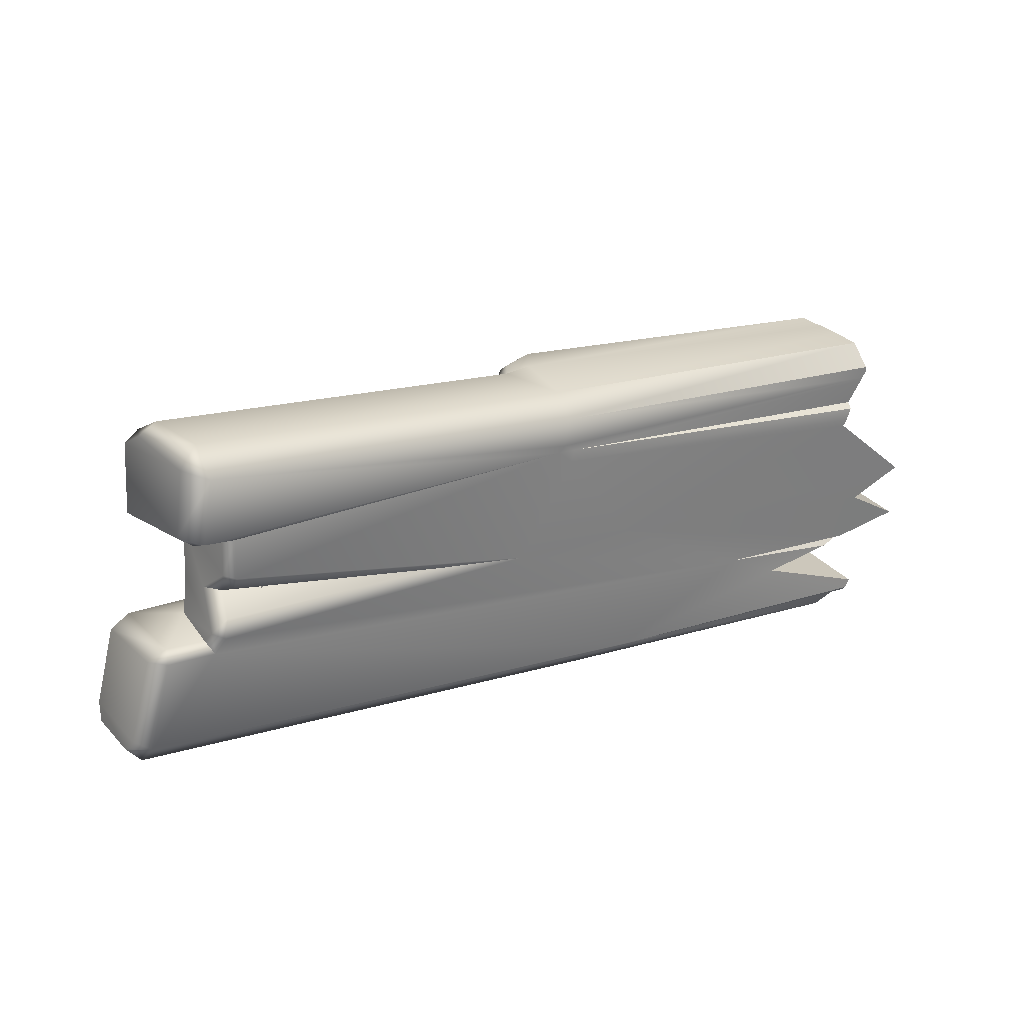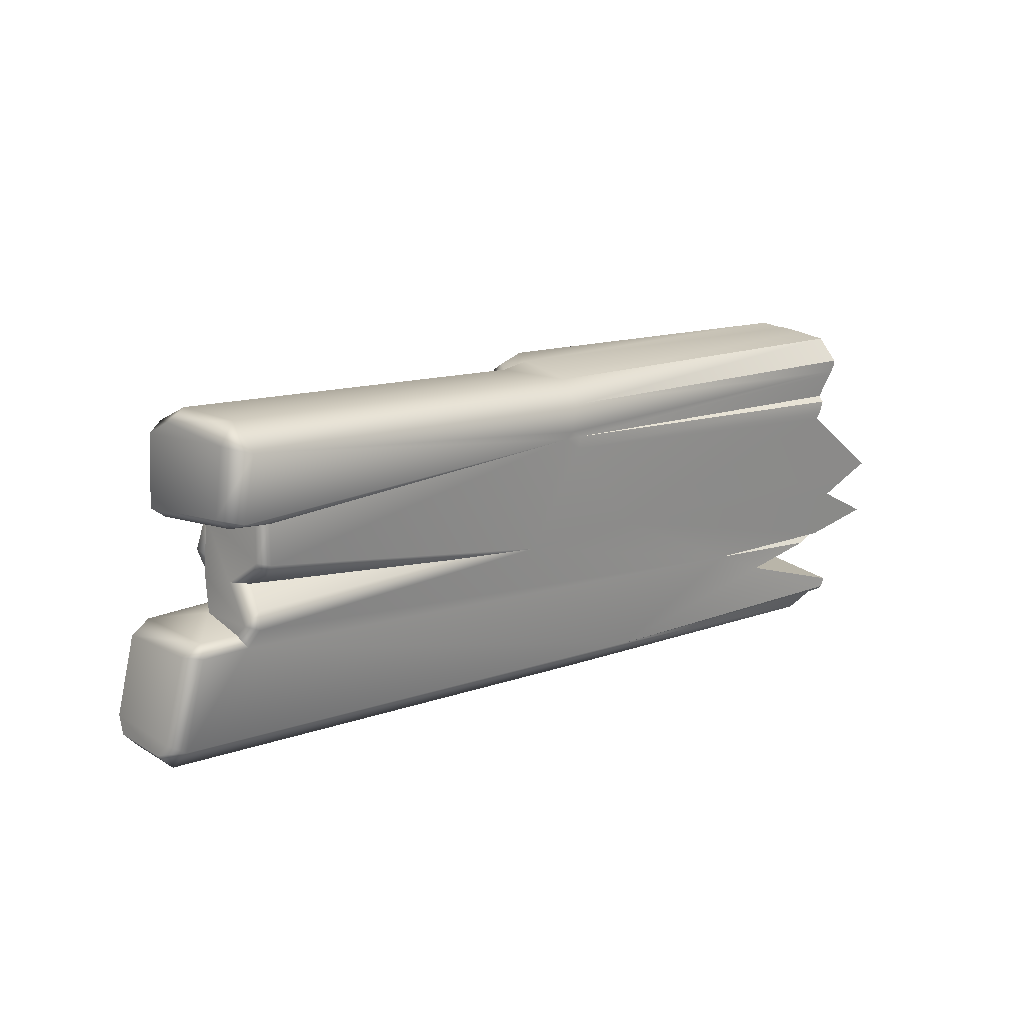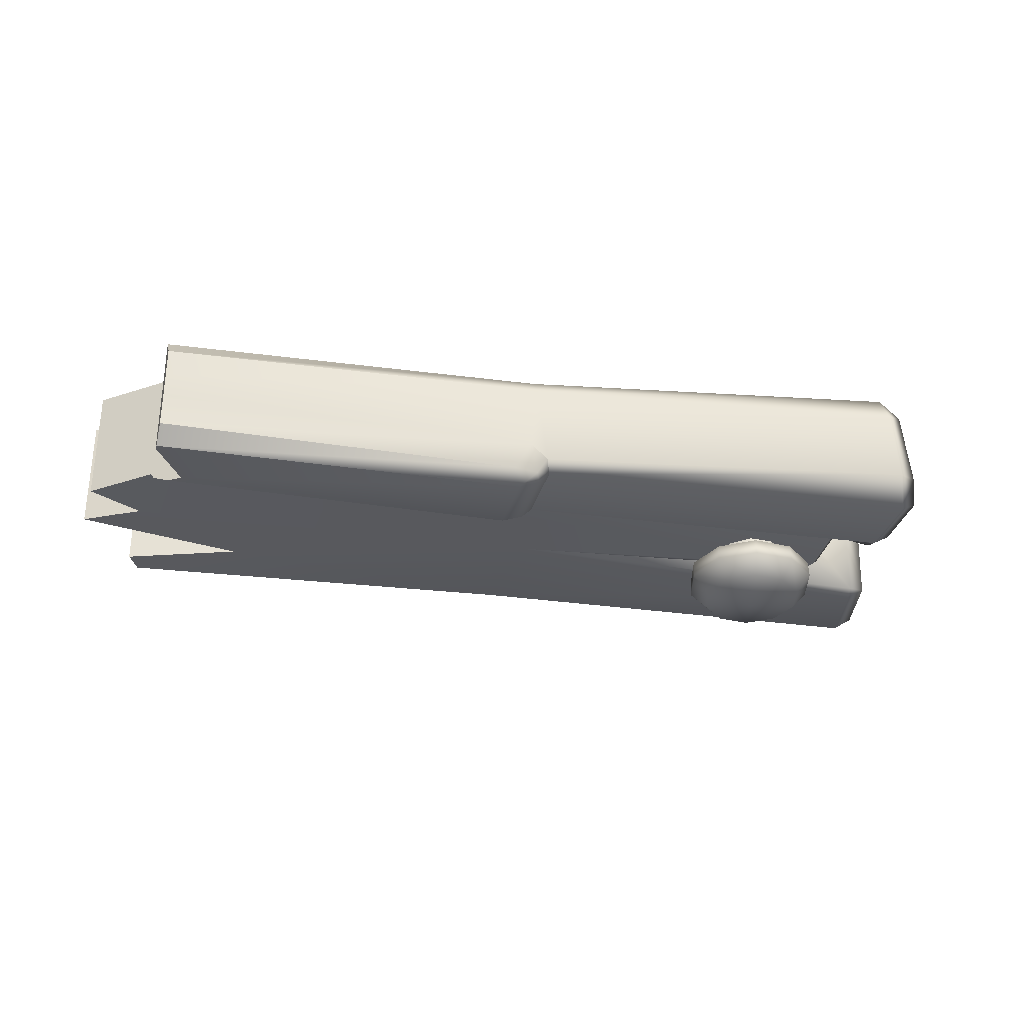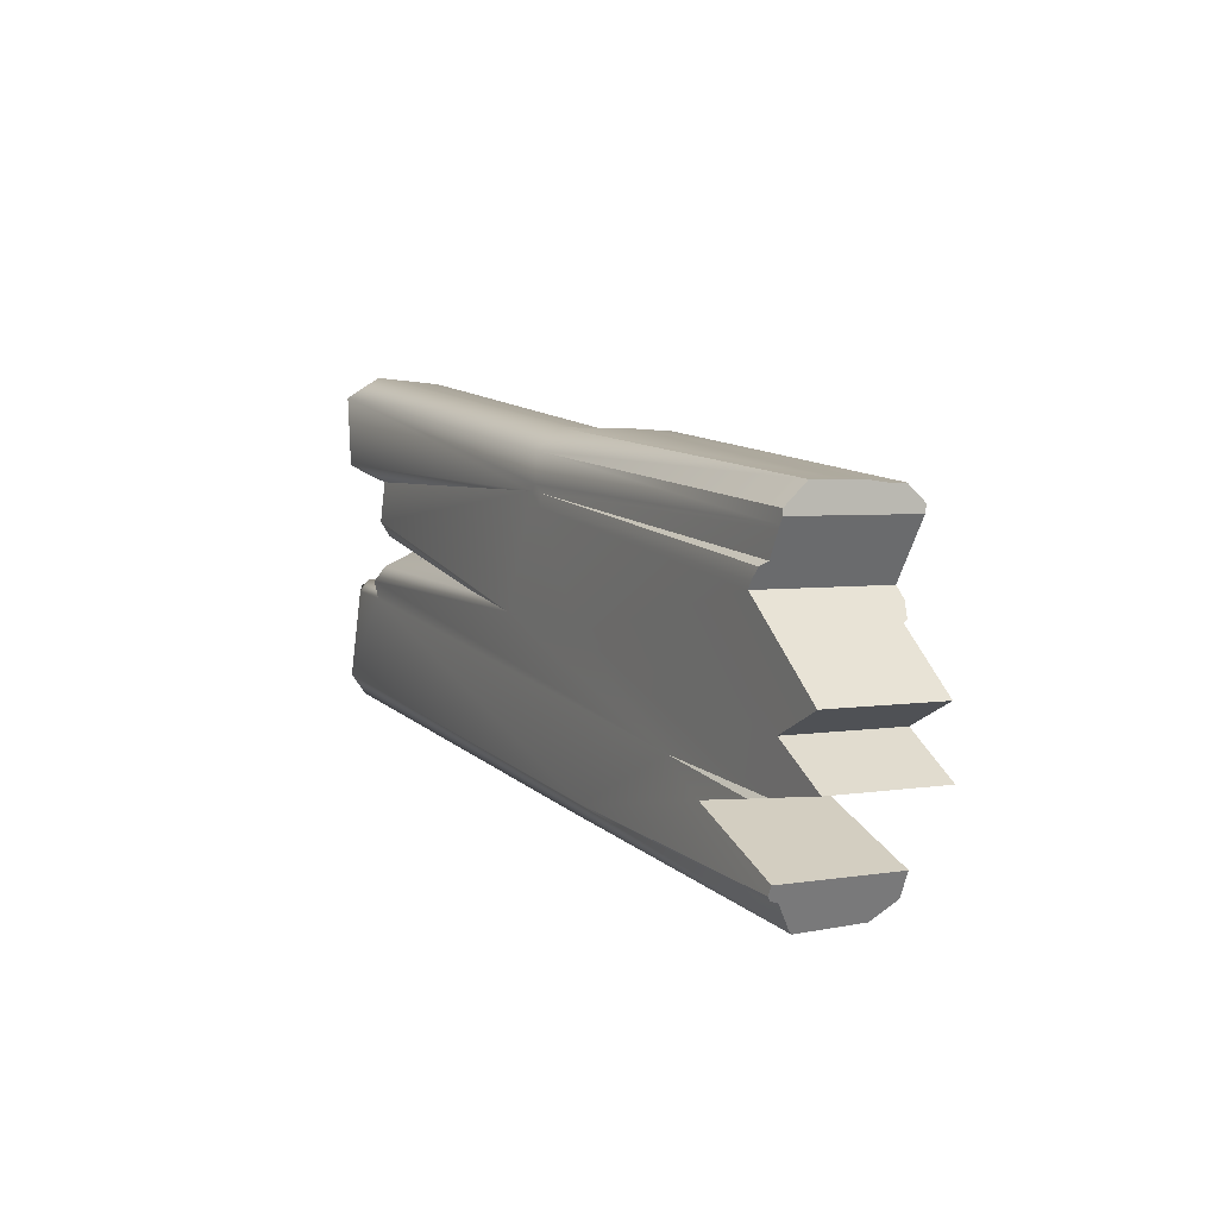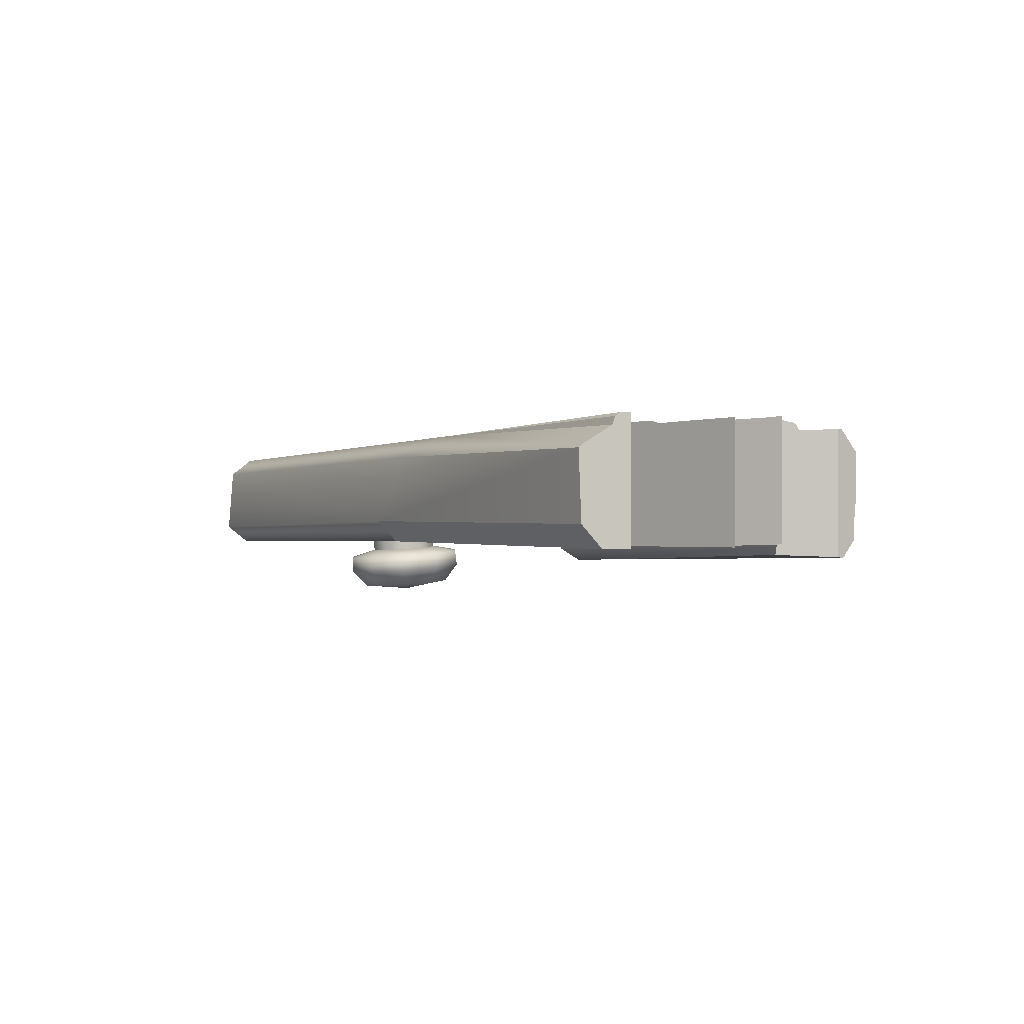
<metadata>
{"format":"obj","ext":"obj","renderer":"f3d","projection":"perspective","resolution":1024,"background":"white","views":[{"elev":30.1,"azim":-31.7,"up":"+Y"},{"elev":23.9,"azim":-39.7,"up":"+Y"},{"elev":-29.7,"azim":163.4,"up":"+Z"},{"elev":4.1,"azim":61.3,"up":"+Y"},{"elev":0.1,"azim":53.3,"up":"+Z"}]}
</metadata>
<code>
g plank_broken_03_b
v -0.2719 -0.2136 -0.1689
v -0.2971 -0.1979 -0.1555
v -0.303 -0.2204 -0.1365
v -0.2818 -0.2471 -0.1412
v -0.2801 -0.2388 -0.03421
v -0.3017 -0.2131 -0.04002
v -0.2951 -0.1894 -0.02058
v -0.2638 -0.07565 -0.156
v -0.2588 -0.05869 -0.01996
v -0.2379 -0.08531 -0.1694
v -0.2707 -0.2051 -0.00652
v -0.231 -0.06141 -0.1635
v -0.2319 -0.06546 -0.00652
v -0.2275 -0.04632 -0.01996
v -0.1663 -0.04651 -0.09714
v -0.1406 -0.0466 -0.1224
v -0.1671 -0.05362 -0.02021
v -0.1575 -0.07215 -0.00652
v 0.3942 -0.3159 -0.1252
v 0.3985 -0.2844 -0.16
v -0.2719 -0.2136 -0.1689
v -0.2818 -0.2471 -0.1412
v -0.2379 -0.08531 -0.1694
v 0.3971 -0.09597 -0.1586
v -0.231 -0.06141 -0.1635
v -0.1406 -0.0466 -0.1224
v 0.888 -0.2526 -0.1595
v 1.047 -0.3621 -0.1604
v 1.065 -0.3247 -0.16
v 1.104 -0.1792 -0.158
v 1.155 -0.2115 -0.1583
v 1.065 -0.1548 -0.1585
v 1.061 -0.03417 -0.1527
v 0.4514 0.02116 -0.1614
v -0.1217 -0.001113 -0.1619
v -0.1225 -0.02542 -0.1547
v -0.1406 -0.0466 -0.1224
v 0.4223 0.04777 -0.1615
v -0.1229 0.08567 -0.147
v 1.152 -0.1161 -0.1551
v -0.2801 -0.2388 -0.03421
v 0.492 -0.3277 -0.01858
v 0.3942 -0.3159 -0.1252
v -0.2818 -0.2471 -0.1412
v -0.2707 -0.2051 -0.00652
v 0.5755 -0.3025 0.01361
v -0.1575 -0.07215 -0.00652
v -0.2319 -0.06546 -0.00652
v 0.8038 -0.2072 0.01615
v -0.143 -0.04351 0.005394
v 0.366 -0.0604 0.01675
v 0.2204 -0.04053 0.00229
v -0.1324 -0.02021 -0.008364
v -0.1202 0.003067 -0.05235
v 1.032 -0.3925 -0.01858
v 1.034 -0.3888 -0.1254
v 0.5697 -0.07377 0.01615
v 0.4599 0.088 0.01577
v 0.4351 0.1101 0.0157
v -0.1172 0.05218 0.004669
v 0.2204 -0.04053 0.00229
v -0.1169 0.02836 -0.01056
v -0.1202 0.003067 -0.05235
v -0.1133 0.1147 -0.0007031
v 0.4646 0.1074 0.01571
v 0.4464 0.1196 0.01587
v -0.1588 0.2475 0.04221
v -0.1731 0.1413 0.03187
v -0.1133 0.1147 -0.0007031
v 0.4526 0.1647 0.01657
v 0.4559 0.1967 -0.01791
v -0.1565 0.2799 -0.009817
v 0.4358 0.1835 -0.1419
v -0.1702 0.2715 -0.1193
v 0.428 0.1677 -0.16
v -0.1828 0.241 -0.1667
v -0.1904 0.1162 -0.1668
v 0.4223 0.04777 -0.1615
v -0.1229 0.08567 -0.147
v 0.4667 0.1953 -0.1253
v 1.065 0.1337 -0.0163
v 1.065 0.1015 0.01852
v 1.065 0.1336 -0.06262
v 1.065 0.1324 -0.1009
v 1.065 0.1294 -0.1241
v 1.065 0.129 -0.1525
v 0.4943 0.1917 -0.1723
v 0.4531 0.1822 -0.1697
v 0.4806 0.1712 -0.1958
v 0.4466 0.1711 -0.181
v 0.4765 0.05568 -0.1961
v 0.4418 0.05418 -0.1822
v 0.4642 0.02582 -0.1758
v 0.4514 0.02116 -0.1614
v 0.4223 0.04777 -0.1615
v 0.428 0.1677 -0.16
v 0.4358 0.1835 -0.1419
v 1.065 0.1046 -0.1804
v 1.065 0.129 -0.1525
v 1.056 -0.03038 -0.1613
v 1.033 -0.009343 -0.1743
v 1.014 0.007214 -0.175
v 1.033 -0.009343 -0.1743
v 1.065 0.1046 -0.1804
v 1.065 0.09241 -0.1786
v -0.1406 -0.0466 -0.1224
v -0.1225 -0.02542 -0.1547
v -0.1405 -0.01215 -0.1461
v -0.1663 -0.04651 -0.09714
v -0.1217 -0.001113 -0.1619
v -0.1594 -0.03715 -0.008403
v -0.1671 -0.05362 -0.02021
v -0.1389 0.001219 -0.07877
v -0.1398 0.09059 -0.1323
v -0.1328 0.05508 -0.01052
v -0.1267 0.1116 -0.01761
v -0.1229 0.08567 -0.147
v -0.1575 -0.07215 -0.00652
v -0.143 -0.04351 0.005394
v -0.1202 0.003067 -0.05235
v -0.1324 -0.02021 -0.008364
v -0.1202 0.003067 -0.05235
v -0.1169 0.02836 -0.01056
v -0.1172 0.05218 0.004669
v -0.1133 0.1147 -0.0007031
v -0.1914 0.09391 -0.1601
v -0.1904 0.1162 -0.1668
v -0.2181 0.1177 -0.1519
v -0.1229 0.08567 -0.147
v -0.1398 0.09059 -0.1323
v -0.2102 0.232 -0.1515
v -0.1828 0.241 -0.1667
v -0.1773 0.1244 -0.003298
v -0.2025 0.1478 0.004353
v -0.1267 0.1116 -0.01761
v -0.189 0.255 0.007308
v -0.201 0.2573 -0.1154
v -0.1702 0.2715 -0.1193
v -0.1731 0.1413 0.03187
v -0.1133 0.1147 -0.0007031
v -0.1565 0.2799 -0.009817
v -0.1588 0.2475 0.04221
v 0.3985 -0.2844 -0.16
v 0.3942 -0.3159 -0.1252
v 1.034 -0.3888 -0.1254
v 1.047 -0.3621 -0.1604
v 1.053 -0.3494 0.01332
v 1.035 -0.3869 -0.01321
v 1.032 -0.3925 -0.01858
v 1.058 -0.3387 0.03114
v 0.888 -0.2526 0.02121
v 1.065 -0.3247 0.03065
v 1.003 -0.2349 0.02446
v 1.043 -0.2288 0.02101
v 1.065 -0.1548 0.02434
v 1.13 -0.1262 0.02699
v 1.155 -0.2115 0.02416
v 1.014 0.007214 0.03155
v 1.02 0.01719 0.03192
v 1.031 0.03466 0.02789
v 1.152 -0.1161 0.02871
v 1.057 0.07796 0.0181
v 1.035 0.04114 0.01624
v 1.06 0.08264 0.01821
v 1.065 0.09241 0.01838
v 1.065 0.1015 0.01852
v 1.055 -0.3452 0.02572
v 1.053 -0.3494 0.01332
v 0.5755 -0.3025 0.01361
v 1.058 -0.3387 0.03114
v 1.055 -0.3452 0.02572
v 0.5755 -0.3025 0.01361
v 1.038 -0.2295 0.01536
v 1.003 -0.2349 0.02446
v 0.8038 -0.2072 0.01615
v 1.043 -0.2288 0.02101
v 1.038 -0.2295 0.01536
v 0.8038 -0.2072 0.01615
v 1.035 0.04114 0.01624
v 1.031 0.03466 0.02789
v 0.4646 0.1074 0.01571
v 1.061 -0.03417 -0.1527
v 1.056 -0.03038 -0.1613
v 0.4642 0.02582 -0.1758
v 0.4514 0.02116 -0.1614
v 0.888 -0.2526 0.02121
v 0.888 -0.2526 -0.1595
v 1.065 -0.3247 -0.16
v 1.065 -0.3247 0.03065
v 1.065 0.1337 -0.0163
v 1.065 -0.1548 0.02434
v 1.065 -0.1548 -0.1585
v 1.104 -0.1792 -0.158
v 1.155 -0.2115 0.02416
v 1.155 -0.2115 -0.1583
v 1.152 -0.1161 -0.1551
v 1.065 -0.1548 -0.1585
v 1.065 -0.1548 0.02434
v 1.13 -0.1262 0.02699
v 1.152 -0.1161 0.02871
v 1.155 -0.2115 0.02416
v 1.155 -0.2115 -0.1583
v 1.038 -0.2295 0.01536
v 1.043 -0.2288 0.02101
v 0.888 -0.2526 0.02121
v 0.888 -0.2526 -0.1595
v 1.003 -0.2349 0.02446
v 1.014 0.007214 0.03155
v 1.014 0.007214 -0.175
v 1.033 -0.009343 -0.1743
v 1.056 -0.03038 -0.1613
v 1.061 -0.03417 -0.1527
v 1.152 -0.1161 0.02871
v 1.152 -0.1161 -0.1551
v 1.065 0.09241 -0.1786
v 1.014 0.007214 -0.175
v 1.014 0.007214 0.03155
v 1.02 0.01719 0.03192
v 1.031 0.03466 0.02789
v 1.035 0.04114 0.01624
v 1.057 0.07796 0.0181
v 1.06 0.08264 0.01821
v 1.065 0.09241 0.01838
v 1.065 0.1046 -0.1804
v 1.065 0.09241 -0.1786
v 1.065 0.09241 0.01838
v 1.065 0.1015 0.01852
v 1.065 0.1337 -0.0163
v 1.065 0.1294 -0.1241
v 1.065 0.129 -0.1525
v 1.065 0.1324 -0.1009
v 1.065 0.1336 -0.06262
v 1.034 -0.3888 -0.1254
v 1.032 -0.3925 -0.01858
v 1.035 -0.3869 -0.01321
v 1.047 -0.3621 -0.1604
v 1.053 -0.3494 0.01332
v 1.065 -0.3247 -0.16
v 1.055 -0.3452 0.02572
v 1.058 -0.3387 0.03114
v 1.065 -0.3247 0.03065
v -0.086 -0.06814 -0.2262
v -0.03129 -0.1057 -0.2279
v -0.02333 -0.07868 -0.2557
v -0.06478 -0.05021 -0.2544
v -0.08555 -0.06933 -0.1994
v -0.03146 -0.1065 -0.2011
v 0.02694 -0.07743 -0.2547
v 0.03507 -0.1041 -0.2265
v 0.03416 -0.1049 -0.1997
v 0 0 -0.2619
v -0.04958 -0.04249 -0.1855
v -0.01872 -0.06369 -0.1864
v 0.01872 -0.06276 -0.1856
v 0.06683 -0.04694 -0.2517
v 0.08773 -0.06382 -0.2226
v 0.08623 -0.06506 -0.1959
v 0.04842 -0.04005 -0.1834
v 0.0811 0.001141 -0.248
v 0.1066 -0.0003497 -0.2177
v 0.06431 0.04845 -0.2449
v 0.02287 0.07692 -0.2436
v -0.0274 0.07567 -0.2447
v -0.06729 0.04518 -0.2476
v -0.08157 -0.002904 -0.2514
v -0.06478 -0.05021 -0.2544
v -0.1082 -0.005689 -0.2222
v -0.086 -0.06814 -0.2262
v -0.1075 -0.007582 -0.1954
v -0.08555 -0.06933 -0.1994
v -0.08932 0.05779 -0.2172
v -0.06209 -0.007261 -0.1832
v -0.04958 -0.04249 -0.1855
v -0.08883 0.05518 -0.1905
v -0.05145 0.02855 -0.1804
v -0.03666 0.09803 -0.2134
v -0.03676 0.09497 -0.1867
v -0.02175 0.05125 -0.1782
v 0.0297 0.09968 -0.212
v 0.01569 0.05218 -0.1774
v 0.02885 0.0966 -0.1853
v 0.04655 0.03098 -0.1783
v 0.08295 0.05945 -0.187
v 0.05906 -0.004249 -0.1806
v 0.1049 -0.002302 -0.191
v 0.08442 0.06211 -0.2136
v -0.06481 -0.0176 -0.03936
v -0.05231 -0.05283 -0.04166
v -0.04958 -0.04249 -0.1855
v -0.06209 -0.007261 -0.1832
v -0.05418 0.01821 -0.03658
v -0.05145 0.02855 -0.1804
v -0.02447 0.04091 -0.03439
v -0.02175 0.05125 -0.1782
v 0.01297 0.04184 -0.03361
v 0.01569 0.05218 -0.1774
v 0.04383 0.02064 -0.03455
v 0.04655 0.03098 -0.1783
v 0.05633 -0.01459 -0.03685
v 0.05906 -0.004249 -0.1806
v 0.0457 -0.0504 -0.03963
v 0.04842 -0.04005 -0.1834
v 0.01599 -0.0731 -0.04182
v 0.01872 -0.06276 -0.1856
v -0.02144 -0.07403 -0.0426
v -0.01872 -0.06369 -0.1864
v -0.04958 -0.04249 -0.1855
v -0.05231 -0.05283 -0.04166
g plank_broken_03_b_0
f 3 2 1
f 4 3 1
f 4 5 3
f 5 6 3
f 2 3 6
f 6 7 2
f 7 8 2
f 7 9 8
f 2 8 10
f 1 2 10
f 11 7 6
f 5 11 6
f 8 12 10
f 13 9 7
f 11 13 7
f 8 9 14
f 12 8 14
f 13 14 9
f 12 14 15
f 15 16 12
f 14 17 15
f 14 13 17
f 13 18 17
f 21 20 19
f 22 21 19
f 21 23 20
f 23 24 20
f 23 25 24
f 24 25 26
f 27 20 24
f 28 20 27
f 27 29 28
f 27 24 30
f 30 31 27
f 32 30 24
f 24 33 32
f 24 34 33
f 35 34 24
f 36 35 24
f 24 37 36
f 34 35 38
f 38 35 39
f 40 32 33
f 43 42 41
f 44 43 41
f 41 42 45
f 42 46 45
f 45 46 47
f 47 48 45
f 46 49 47
f 49 50 47
f 49 51 50
f 50 51 52
f 53 50 52
f 52 54 53
f 42 43 55
f 43 56 55
f 57 51 49
f 58 51 57
f 59 51 58
f 60 51 59
f 61 51 60
f 62 61 60
f 62 63 61
f 60 59 64
f 58 65 59
f 65 66 59
f 66 67 59
f 59 67 68
f 59 68 69
f 67 66 70
f 67 70 71
f 72 67 71
f 72 71 73
f 74 72 73
f 74 73 75
f 76 74 75
f 76 75 77
f 75 78 77
f 79 77 78
f 71 80 73
f 71 70 81
f 70 82 81
f 80 71 83
f 80 83 84
f 80 84 85
f 80 85 86
f 87 80 86
f 80 87 88
f 88 87 89
f 90 88 89
f 90 89 91
f 92 90 91
f 91 93 92
f 92 93 94
f 95 92 94
f 96 90 92
f 95 96 92
f 90 96 88
f 96 97 88
f 97 80 88
f 98 89 87
f 99 98 87
f 93 91 100
f 91 101 100
f 91 89 102
f 102 103 91
f 102 89 104
f 104 105 102
f 108 107 106
f 109 108 106
f 107 108 110
f 111 108 109
f 109 112 111
f 111 113 108
f 113 114 108
f 108 114 110
f 113 115 114
f 115 116 114
f 114 117 110
f 112 118 111
f 118 119 111
f 113 111 120
f 111 121 120
f 121 111 119
f 113 122 115
f 122 123 115
f 124 115 123
f 125 116 115
f 124 125 115
f 128 127 126
f 127 129 126
f 130 126 129
f 128 131 127
f 131 132 127
f 126 133 128
f 126 130 133
f 133 134 128
f 131 128 134
f 130 135 133
f 134 136 131
f 136 137 131
f 131 137 132
f 137 138 132
f 133 139 134
f 140 139 133
f 135 140 133
f 137 136 141
f 138 137 141
f 142 136 134
f 139 142 134
f 142 141 136
f 145 144 143
f 146 145 143
f 46 148 147
f 46 42 148
f 42 149 148
f 151 46 150
f 150 152 151
f 151 49 46
f 151 153 49
f 57 49 154
f 57 154 155
f 155 156 57
f 157 155 154
f 158 57 156
f 58 57 158
f 158 159 58
f 58 159 160
f 65 58 160
f 156 161 158
f 65 163 162
f 65 162 164
f 66 65 164
f 70 66 164
f 70 164 165
f 165 166 70
f 169 168 167
f 172 171 170
f 175 174 173
f 178 177 176
f 181 180 179
f 184 183 182
f 185 184 182
f 188 187 186
f 189 188 186
f 71 190 83
f 193 192 191
f 191 194 193
f 195 193 194
f 198 197 196
f 196 199 198
f 196 200 199
f 203 202 201
f 201 204 203
f 202 203 205
f 205 206 202
f 203 207 205
f 210 209 208
f 208 211 210
f 208 212 211
f 208 213 212
f 214 212 213
f 217 216 215
f 215 218 217
f 215 219 218
f 215 220 219
f 215 221 220
f 215 222 221
f 215 223 222
f 226 225 224
f 224 227 226
f 224 228 227
f 224 229 228
f 224 230 229
f 229 231 228
f 231 232 228
f 235 234 233
f 233 236 235
f 236 237 235
f 236 238 237
f 238 239 237
f 238 240 239
f 238 241 240
g plank_broken_03_b_1
f 244 243 242
f 245 244 242
f 242 243 246
f 243 247 246
f 244 248 243
f 248 249 243
f 243 249 247
f 249 250 247
f 245 251 244
f 244 251 248
f 246 247 252
f 247 253 252
f 247 250 253
f 250 254 253
f 248 255 249
f 248 251 255
f 255 256 249
f 249 256 250
f 256 257 250
f 250 257 254
f 257 258 254
f 255 251 259
f 255 259 256
f 259 260 256
f 256 260 257
f 259 251 261
f 259 261 260
f 261 251 262
f 262 251 263
f 263 251 264
f 264 251 265
f 265 251 266
f 267 265 266
f 268 267 266
f 269 267 268
f 270 269 268
f 271 264 265
f 267 271 265
f 269 270 272
f 270 273 272
f 274 271 267
f 269 274 267
f 275 274 269
f 272 275 269
f 276 263 264
f 271 276 264
f 277 276 271
f 274 277 271
f 278 277 274
f 275 278 274
f 276 279 263
f 278 280 277
f 280 281 277
f 281 279 276
f 277 281 276
f 280 282 281
f 282 283 281
f 279 281 283
f 282 284 283
f 284 285 283
f 285 284 258
f 257 285 258
f 260 285 257
f 286 283 285
f 260 286 285
f 286 279 283
f 261 286 260
f 262 279 286
f 261 262 286
f 279 262 263
f 289 288 287
f 290 289 287
f 290 287 291
f 292 290 291
f 292 291 293
f 294 292 293
f 294 293 295
f 296 294 295
f 296 295 297
f 298 296 297
f 298 297 299
f 300 298 299
f 300 299 301
f 302 300 301
f 302 301 303
f 304 302 303
f 304 303 305
f 306 304 305
f 307 306 305
f 308 307 305

</code>
